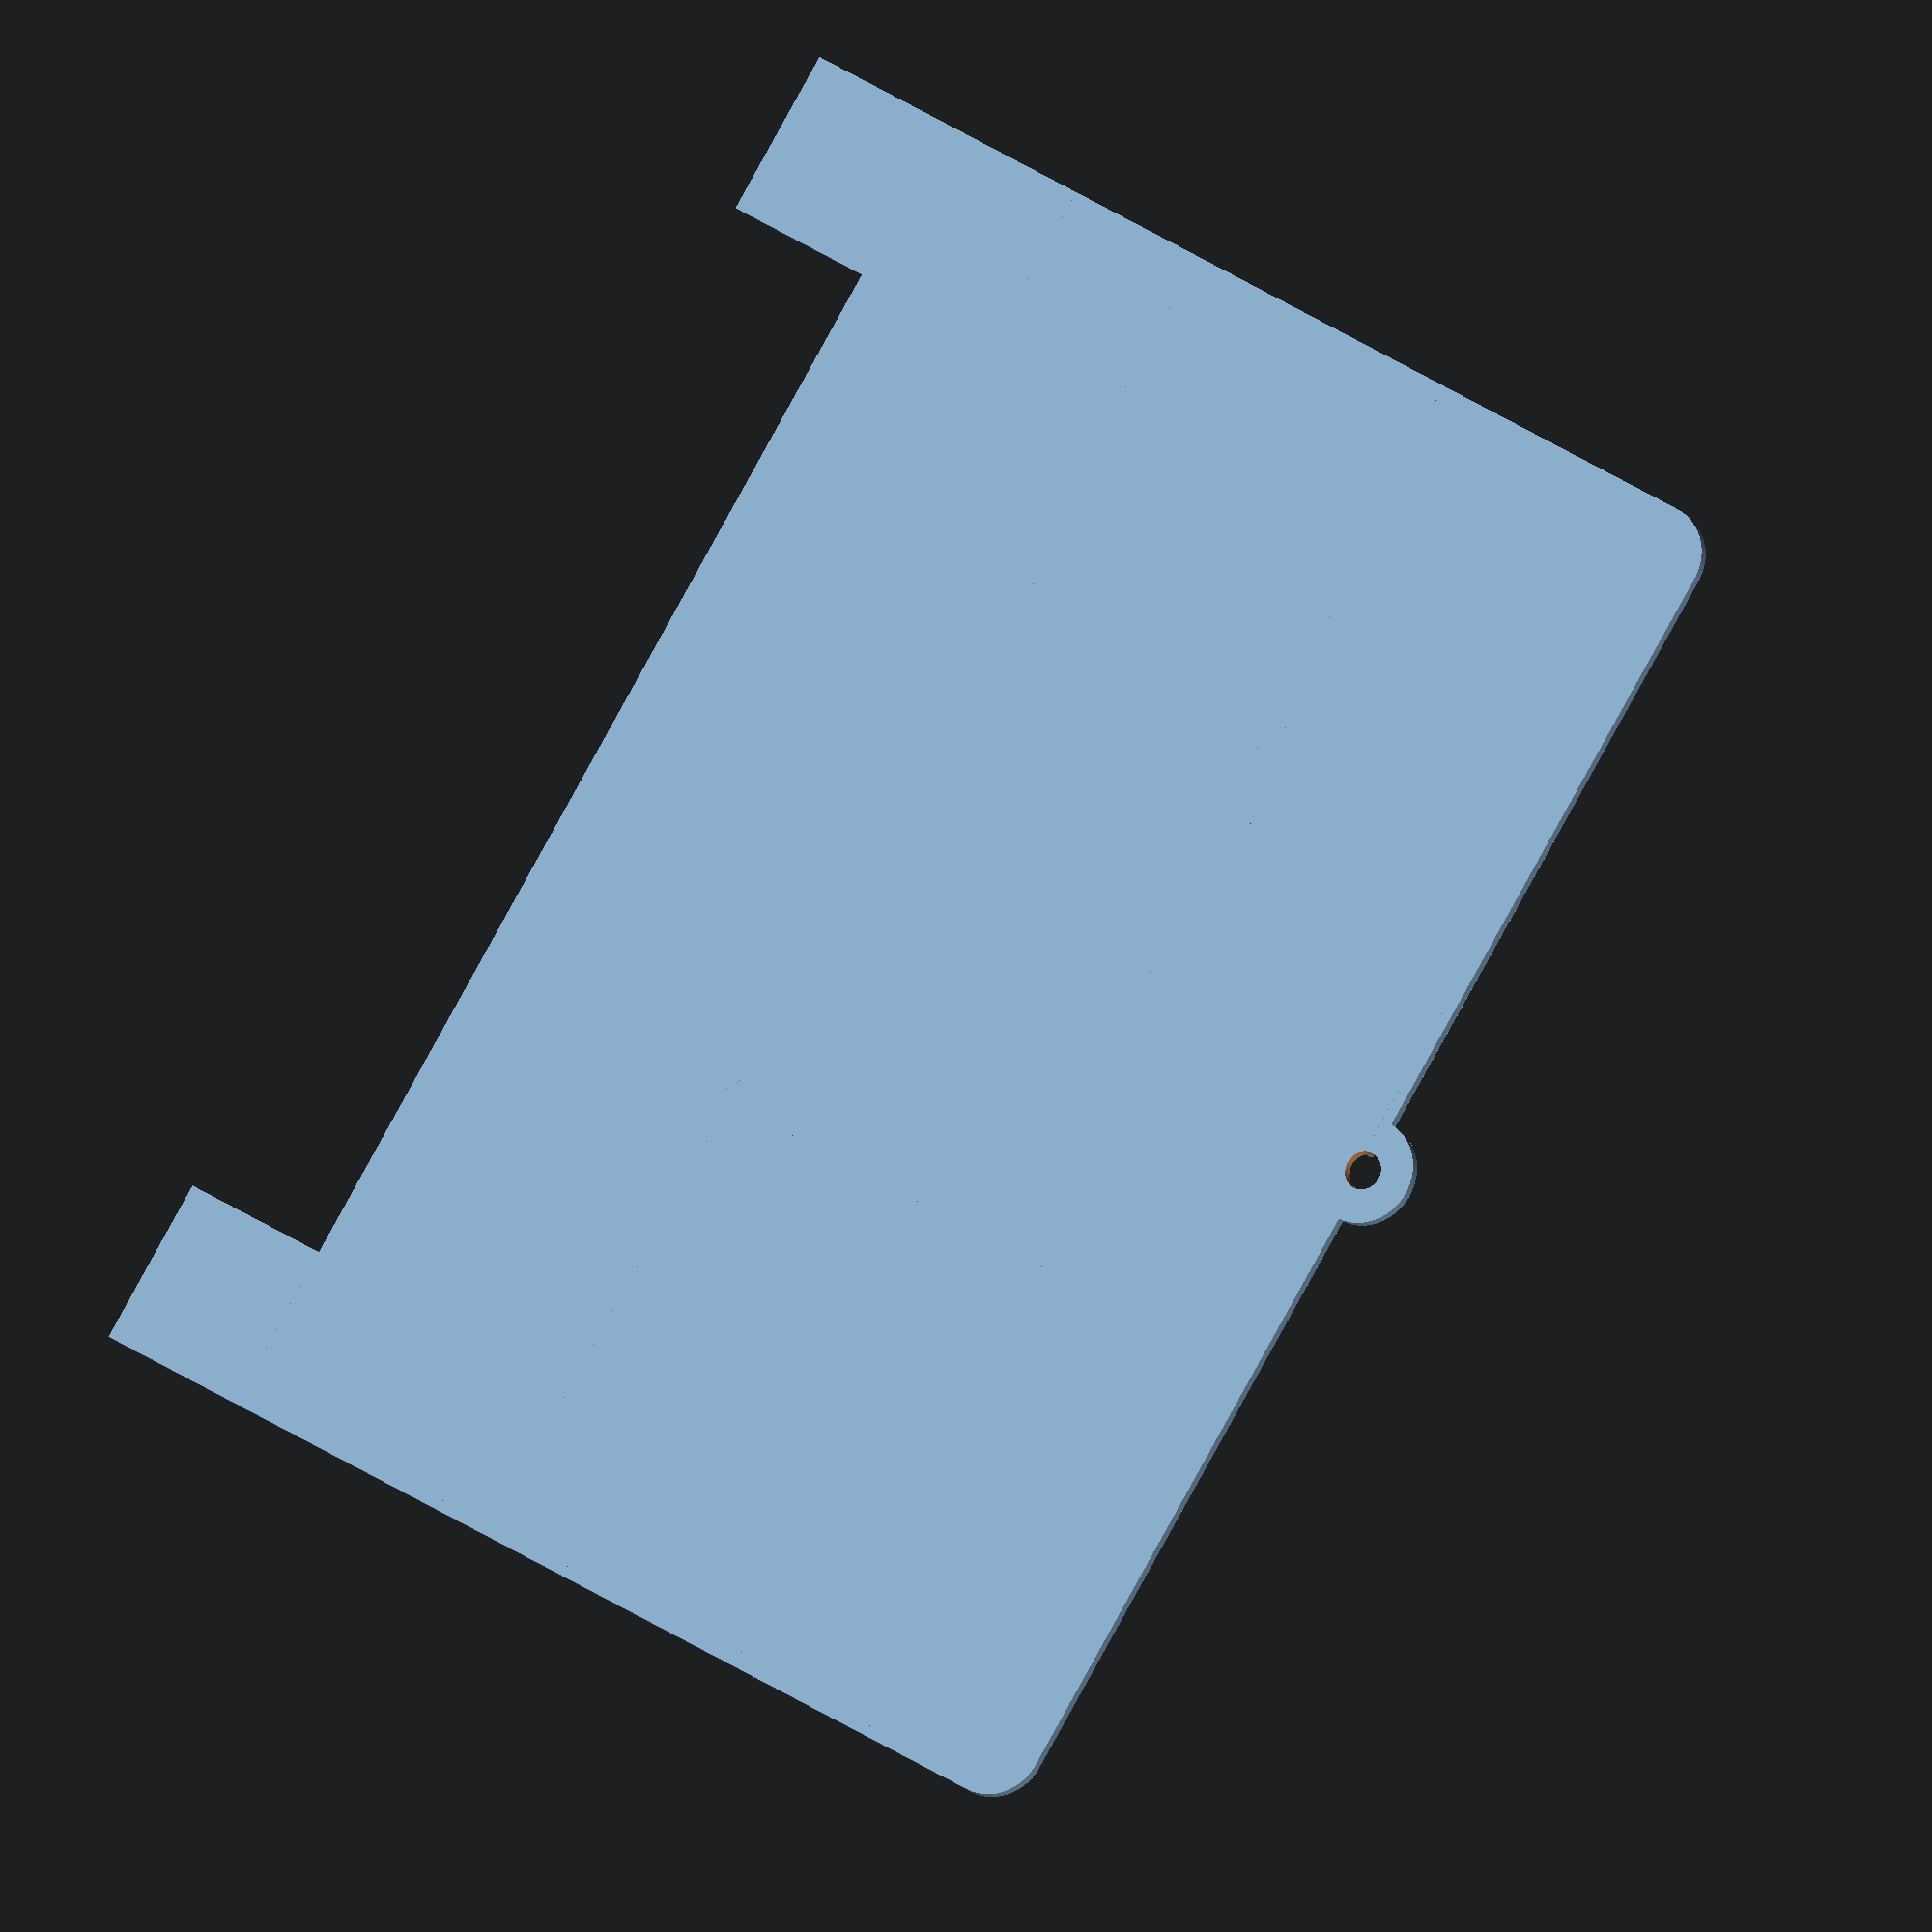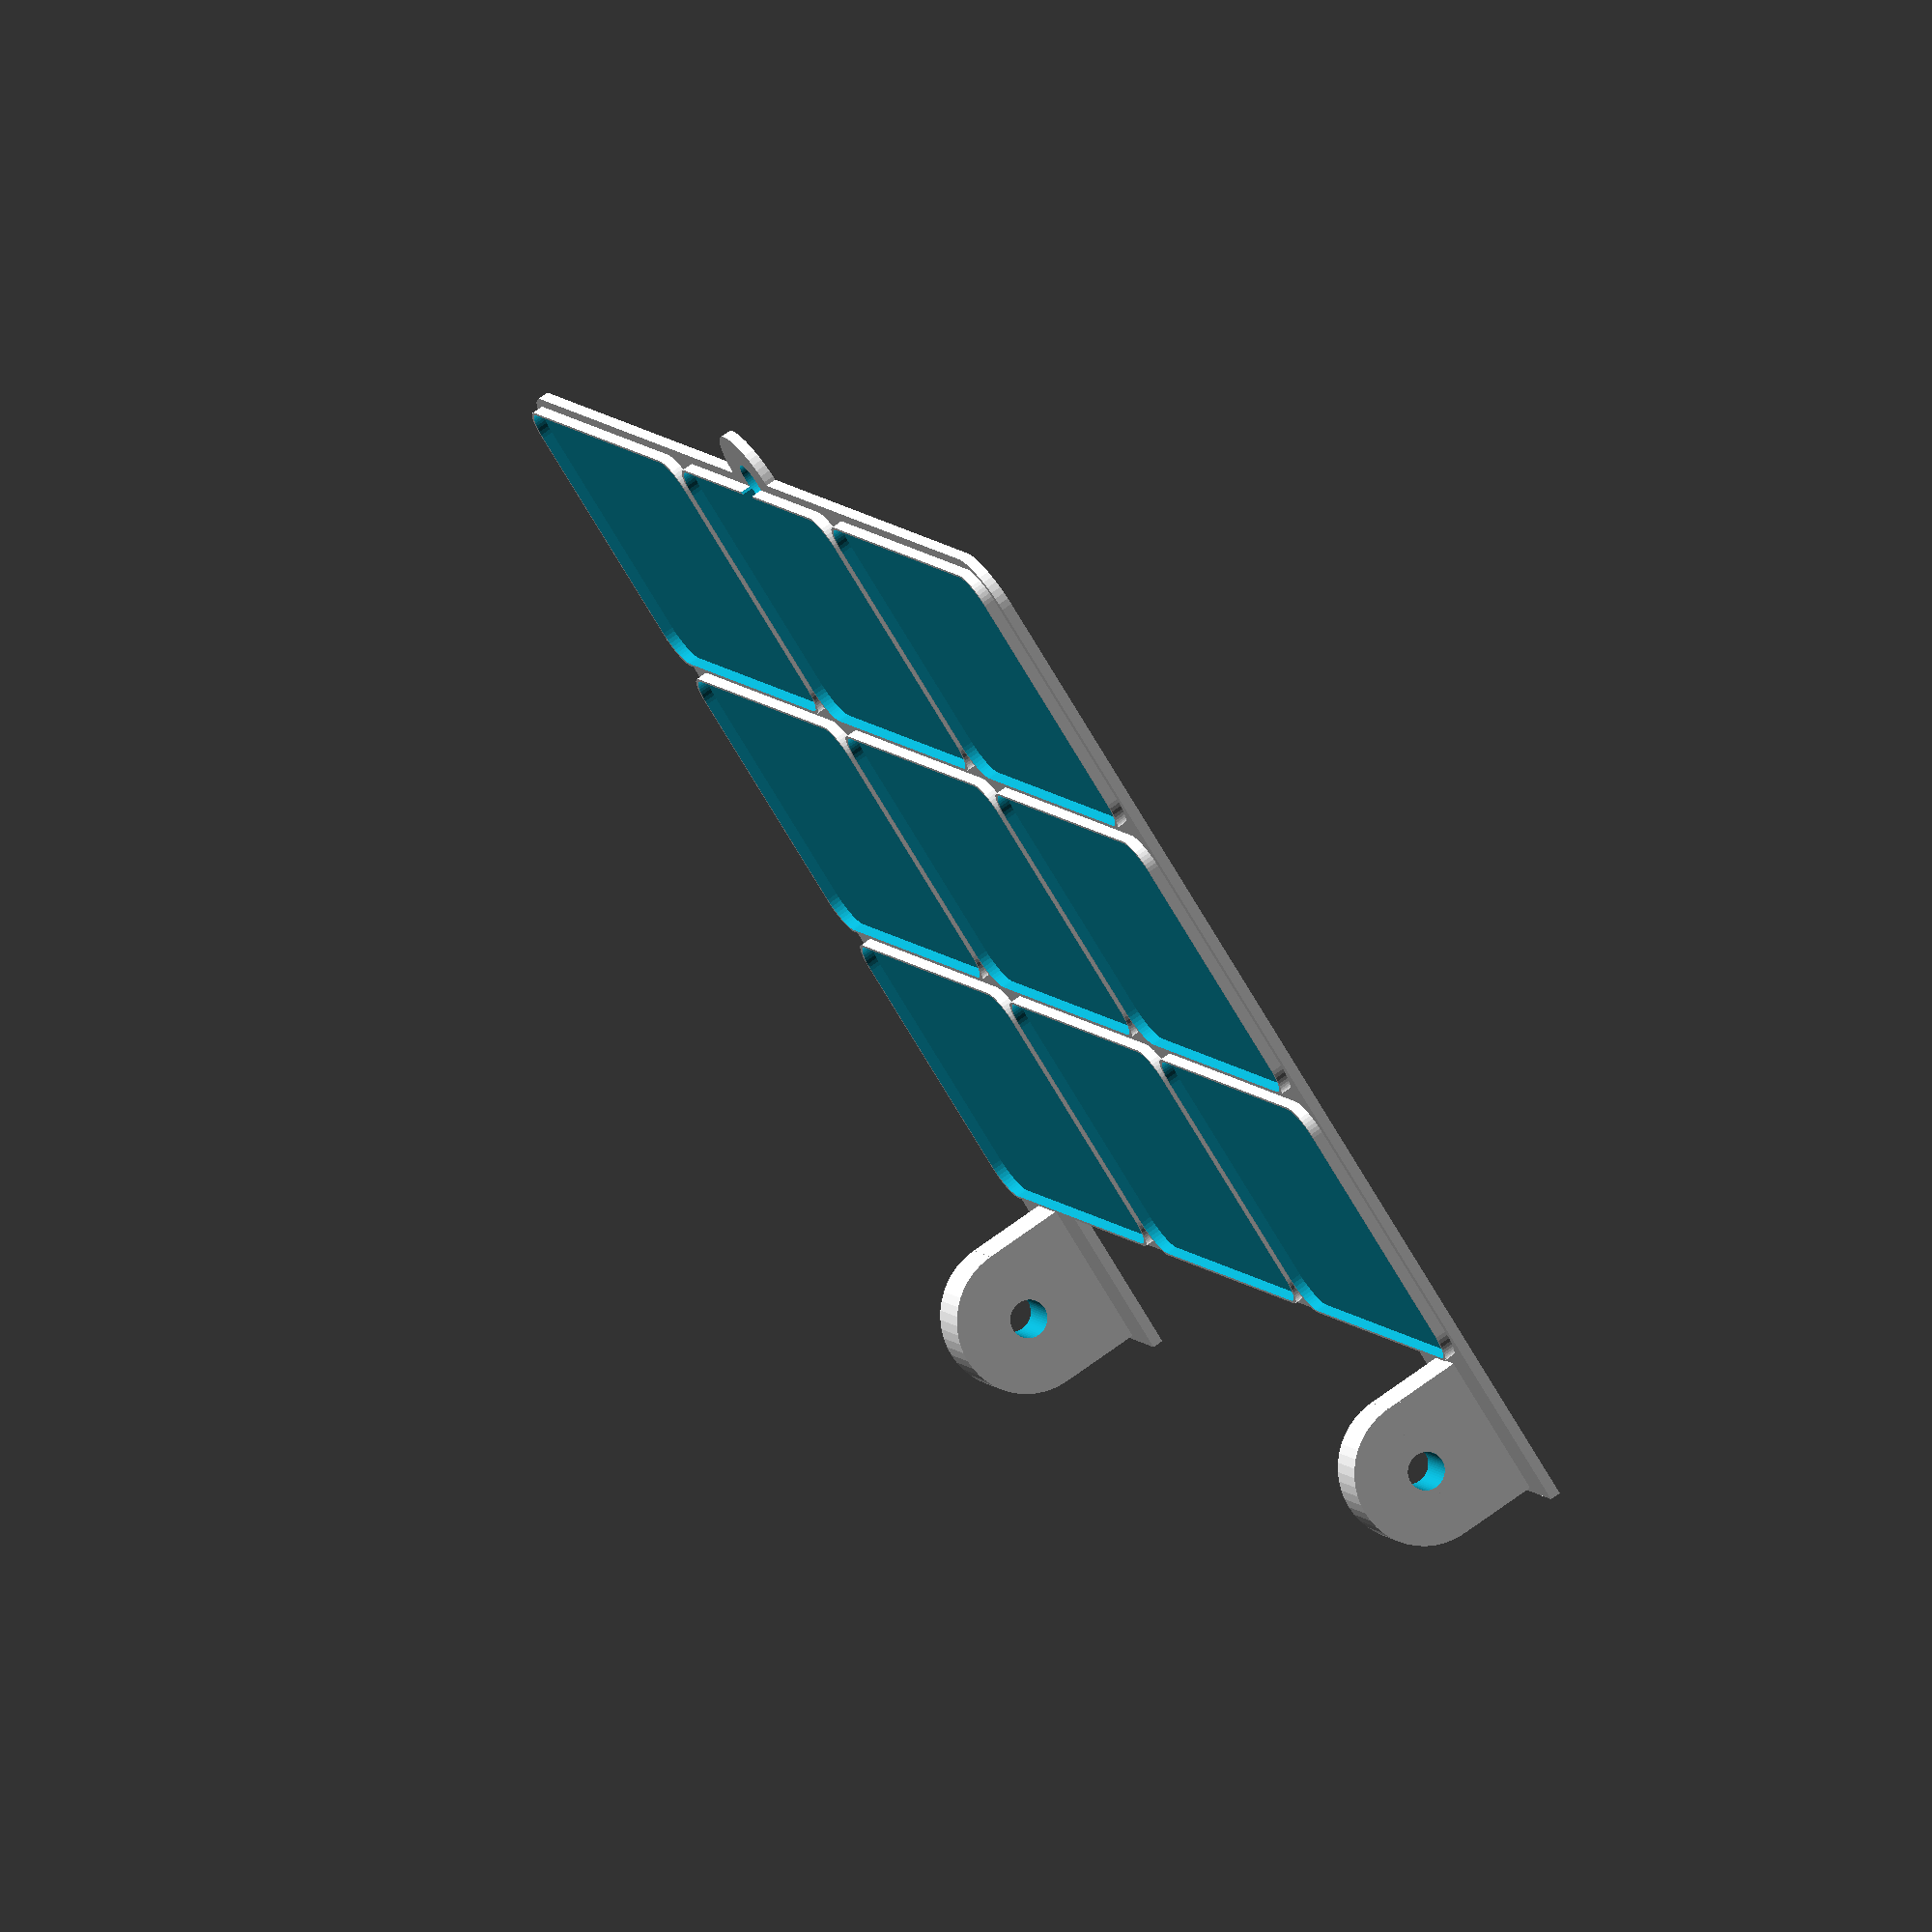
<openscad>
$fn = 50;


difference() {
	union() {
		translate(v = [0, -45.0000000000, 0]) {
			hull() {
				translate(v = [-62.7500000000, 40.2500000000, 0]) {
					cylinder(h = 1, r = 5);
				}
				translate(v = [62.7500000000, 40.2500000000, 0]) {
					cylinder(h = 1, r = 5);
				}
				translate(v = [-62.7500000000, -40.2500000000, 0]) {
					cylinder(h = 1, r = 5);
				}
				translate(v = [62.7500000000, -40.2500000000, 0]) {
					cylinder(h = 1, r = 5);
				}
			}
		}
		translate(v = [-45.0000000000, -75.0000000000, -1]) {
			hull() {
				translate(v = [-18.7500000000, 11.2500000000, 0]) {
					cylinder(h = 2, r = 3.0000000000);
				}
				translate(v = [18.7500000000, 11.2500000000, 0]) {
					cylinder(h = 2, r = 3.0000000000);
				}
				translate(v = [-18.7500000000, -11.2500000000, 0]) {
					cylinder(h = 2, r = 3.0000000000);
				}
				translate(v = [18.7500000000, -11.2500000000, 0]) {
					cylinder(h = 2, r = 3.0000000000);
				}
			}
		}
		translate(v = [-45.0000000000, -45.0000000000, -1]) {
			hull() {
				translate(v = [-18.7500000000, 11.2500000000, 0]) {
					cylinder(h = 2, r = 3.0000000000);
				}
				translate(v = [18.7500000000, 11.2500000000, 0]) {
					cylinder(h = 2, r = 3.0000000000);
				}
				translate(v = [-18.7500000000, -11.2500000000, 0]) {
					cylinder(h = 2, r = 3.0000000000);
				}
				translate(v = [18.7500000000, -11.2500000000, 0]) {
					cylinder(h = 2, r = 3.0000000000);
				}
			}
		}
		translate(v = [-45.0000000000, -15.0000000000, -1]) {
			hull() {
				translate(v = [-18.7500000000, 11.2500000000, 0]) {
					cylinder(h = 2, r = 3.0000000000);
				}
				translate(v = [18.7500000000, 11.2500000000, 0]) {
					cylinder(h = 2, r = 3.0000000000);
				}
				translate(v = [-18.7500000000, -11.2500000000, 0]) {
					cylinder(h = 2, r = 3.0000000000);
				}
				translate(v = [18.7500000000, -11.2500000000, 0]) {
					cylinder(h = 2, r = 3.0000000000);
				}
			}
		}
		translate(v = [0.0000000000, -75.0000000000, -1]) {
			hull() {
				translate(v = [-18.7500000000, 11.2500000000, 0]) {
					cylinder(h = 2, r = 3.0000000000);
				}
				translate(v = [18.7500000000, 11.2500000000, 0]) {
					cylinder(h = 2, r = 3.0000000000);
				}
				translate(v = [-18.7500000000, -11.2500000000, 0]) {
					cylinder(h = 2, r = 3.0000000000);
				}
				translate(v = [18.7500000000, -11.2500000000, 0]) {
					cylinder(h = 2, r = 3.0000000000);
				}
			}
		}
		translate(v = [0.0000000000, -45.0000000000, -1]) {
			hull() {
				translate(v = [-18.7500000000, 11.2500000000, 0]) {
					cylinder(h = 2, r = 3.0000000000);
				}
				translate(v = [18.7500000000, 11.2500000000, 0]) {
					cylinder(h = 2, r = 3.0000000000);
				}
				translate(v = [-18.7500000000, -11.2500000000, 0]) {
					cylinder(h = 2, r = 3.0000000000);
				}
				translate(v = [18.7500000000, -11.2500000000, 0]) {
					cylinder(h = 2, r = 3.0000000000);
				}
			}
		}
		translate(v = [0.0000000000, -15.0000000000, -1]) {
			hull() {
				translate(v = [-18.7500000000, 11.2500000000, 0]) {
					cylinder(h = 2, r = 3.0000000000);
				}
				translate(v = [18.7500000000, 11.2500000000, 0]) {
					cylinder(h = 2, r = 3.0000000000);
				}
				translate(v = [-18.7500000000, -11.2500000000, 0]) {
					cylinder(h = 2, r = 3.0000000000);
				}
				translate(v = [18.7500000000, -11.2500000000, 0]) {
					cylinder(h = 2, r = 3.0000000000);
				}
			}
		}
		translate(v = [45.0000000000, -75.0000000000, -1]) {
			hull() {
				translate(v = [-18.7500000000, 11.2500000000, 0]) {
					cylinder(h = 2, r = 3.0000000000);
				}
				translate(v = [18.7500000000, 11.2500000000, 0]) {
					cylinder(h = 2, r = 3.0000000000);
				}
				translate(v = [-18.7500000000, -11.2500000000, 0]) {
					cylinder(h = 2, r = 3.0000000000);
				}
				translate(v = [18.7500000000, -11.2500000000, 0]) {
					cylinder(h = 2, r = 3.0000000000);
				}
			}
		}
		translate(v = [45.0000000000, -45.0000000000, -1]) {
			hull() {
				translate(v = [-18.7500000000, 11.2500000000, 0]) {
					cylinder(h = 2, r = 3.0000000000);
				}
				translate(v = [18.7500000000, 11.2500000000, 0]) {
					cylinder(h = 2, r = 3.0000000000);
				}
				translate(v = [-18.7500000000, -11.2500000000, 0]) {
					cylinder(h = 2, r = 3.0000000000);
				}
				translate(v = [18.7500000000, -11.2500000000, 0]) {
					cylinder(h = 2, r = 3.0000000000);
				}
			}
		}
		translate(v = [45.0000000000, -15.0000000000, -1]) {
			hull() {
				translate(v = [-18.7500000000, 11.2500000000, 0]) {
					cylinder(h = 2, r = 3.0000000000);
				}
				translate(v = [18.7500000000, 11.2500000000, 0]) {
					cylinder(h = 2, r = 3.0000000000);
				}
				translate(v = [-18.7500000000, -11.2500000000, 0]) {
					cylinder(h = 2, r = 3.0000000000);
				}
				translate(v = [18.7500000000, -11.2500000000, 0]) {
					cylinder(h = 2, r = 3.0000000000);
				}
			}
		}
		translate(v = [57.2500000000, 7.5000000000, -7.5000000000]) {
			rotate(a = [0, 90, 0]) {
				cylinder(h = 5, r = 7.0000000000);
			}
		}
		translate(v = [57.2500000000, 0.5000000000, -7.5000000000]) {
			cube(size = [5, 14, 7.5000000000]);
		}
		translate(v = [51.7500000000, -15.0000000000, 0.0000000000]) {
			cube(size = [16, 30, 1]);
		}
		translate(v = [-62.2500000000, 7.5000000000, -7.5000000000]) {
			rotate(a = [0, 90, 0]) {
				cylinder(h = 5, r = 7.0000000000);
			}
		}
		translate(v = [-62.2500000000, 0.5000000000, -7.5000000000]) {
			cube(size = [5, 14, 7.5000000000]);
		}
		translate(v = [-67.7500000000, -15.0000000000, 0.0000000000]) {
			cube(size = [16, 30, 1]);
		}
		translate(v = [0, -90, 0.0000000000]) {
			cylinder(h = 1, r = 5.0000000000);
		}
	}
	union() {
		translate(v = [-45.0000000000, -75.0000000000, -2]) {
			hull() {
				translate(v = [-18.5000000000, 11.0000000000, 0]) {
					cylinder(h = 2, r = 3.0000000000);
				}
				translate(v = [18.5000000000, 11.0000000000, 0]) {
					cylinder(h = 2, r = 3.0000000000);
				}
				translate(v = [-18.5000000000, -11.0000000000, 0]) {
					cylinder(h = 2, r = 3.0000000000);
				}
				translate(v = [18.5000000000, -11.0000000000, 0]) {
					cylinder(h = 2, r = 3.0000000000);
				}
			}
		}
		translate(v = [-45.0000000000, -45.0000000000, -2]) {
			hull() {
				translate(v = [-18.5000000000, 11.0000000000, 0]) {
					cylinder(h = 2, r = 3.0000000000);
				}
				translate(v = [18.5000000000, 11.0000000000, 0]) {
					cylinder(h = 2, r = 3.0000000000);
				}
				translate(v = [-18.5000000000, -11.0000000000, 0]) {
					cylinder(h = 2, r = 3.0000000000);
				}
				translate(v = [18.5000000000, -11.0000000000, 0]) {
					cylinder(h = 2, r = 3.0000000000);
				}
			}
		}
		translate(v = [-45.0000000000, -15.0000000000, -2]) {
			hull() {
				translate(v = [-18.5000000000, 11.0000000000, 0]) {
					cylinder(h = 2, r = 3.0000000000);
				}
				translate(v = [18.5000000000, 11.0000000000, 0]) {
					cylinder(h = 2, r = 3.0000000000);
				}
				translate(v = [-18.5000000000, -11.0000000000, 0]) {
					cylinder(h = 2, r = 3.0000000000);
				}
				translate(v = [18.5000000000, -11.0000000000, 0]) {
					cylinder(h = 2, r = 3.0000000000);
				}
			}
		}
		translate(v = [0.0000000000, -75.0000000000, -2]) {
			hull() {
				translate(v = [-18.5000000000, 11.0000000000, 0]) {
					cylinder(h = 2, r = 3.0000000000);
				}
				translate(v = [18.5000000000, 11.0000000000, 0]) {
					cylinder(h = 2, r = 3.0000000000);
				}
				translate(v = [-18.5000000000, -11.0000000000, 0]) {
					cylinder(h = 2, r = 3.0000000000);
				}
				translate(v = [18.5000000000, -11.0000000000, 0]) {
					cylinder(h = 2, r = 3.0000000000);
				}
			}
		}
		translate(v = [0.0000000000, -45.0000000000, -2]) {
			hull() {
				translate(v = [-18.5000000000, 11.0000000000, 0]) {
					cylinder(h = 2, r = 3.0000000000);
				}
				translate(v = [18.5000000000, 11.0000000000, 0]) {
					cylinder(h = 2, r = 3.0000000000);
				}
				translate(v = [-18.5000000000, -11.0000000000, 0]) {
					cylinder(h = 2, r = 3.0000000000);
				}
				translate(v = [18.5000000000, -11.0000000000, 0]) {
					cylinder(h = 2, r = 3.0000000000);
				}
			}
		}
		translate(v = [0.0000000000, -15.0000000000, -2]) {
			hull() {
				translate(v = [-18.5000000000, 11.0000000000, 0]) {
					cylinder(h = 2, r = 3.0000000000);
				}
				translate(v = [18.5000000000, 11.0000000000, 0]) {
					cylinder(h = 2, r = 3.0000000000);
				}
				translate(v = [-18.5000000000, -11.0000000000, 0]) {
					cylinder(h = 2, r = 3.0000000000);
				}
				translate(v = [18.5000000000, -11.0000000000, 0]) {
					cylinder(h = 2, r = 3.0000000000);
				}
			}
		}
		translate(v = [45.0000000000, -75.0000000000, -2]) {
			hull() {
				translate(v = [-18.5000000000, 11.0000000000, 0]) {
					cylinder(h = 2, r = 3.0000000000);
				}
				translate(v = [18.5000000000, 11.0000000000, 0]) {
					cylinder(h = 2, r = 3.0000000000);
				}
				translate(v = [-18.5000000000, -11.0000000000, 0]) {
					cylinder(h = 2, r = 3.0000000000);
				}
				translate(v = [18.5000000000, -11.0000000000, 0]) {
					cylinder(h = 2, r = 3.0000000000);
				}
			}
		}
		translate(v = [45.0000000000, -45.0000000000, -2]) {
			hull() {
				translate(v = [-18.5000000000, 11.0000000000, 0]) {
					cylinder(h = 2, r = 3.0000000000);
				}
				translate(v = [18.5000000000, 11.0000000000, 0]) {
					cylinder(h = 2, r = 3.0000000000);
				}
				translate(v = [-18.5000000000, -11.0000000000, 0]) {
					cylinder(h = 2, r = 3.0000000000);
				}
				translate(v = [18.5000000000, -11.0000000000, 0]) {
					cylinder(h = 2, r = 3.0000000000);
				}
			}
		}
		translate(v = [45.0000000000, -15.0000000000, -2]) {
			hull() {
				translate(v = [-18.5000000000, 11.0000000000, 0]) {
					cylinder(h = 2, r = 3.0000000000);
				}
				translate(v = [18.5000000000, 11.0000000000, 0]) {
					cylinder(h = 2, r = 3.0000000000);
				}
				translate(v = [-18.5000000000, -11.0000000000, 0]) {
					cylinder(h = 2, r = 3.0000000000);
				}
				translate(v = [18.5000000000, -11.0000000000, 0]) {
					cylinder(h = 2, r = 3.0000000000);
				}
			}
		}
		translate(v = [52.2500000000, 7.5000000000, -7.5000000000]) {
			rotate(a = [0, 90, 0]) {
				cylinder(h = 15, r = 1.8000000000);
			}
		}
		translate(v = [-67.2500000000, 7.5000000000, -7.5000000000]) {
			rotate(a = [0, 90, 0]) {
				cylinder(h = 15, r = 1.8000000000);
			}
		}
		translate(v = [0, -90, -100.0000000000]) {
			cylinder(h = 200, r = 1.8000000000);
		}
	}
}
</openscad>
<views>
elev=15.7 azim=301.5 roll=21.8 proj=o view=wireframe
elev=289.0 azim=238.7 roll=233.7 proj=o view=solid
</views>
